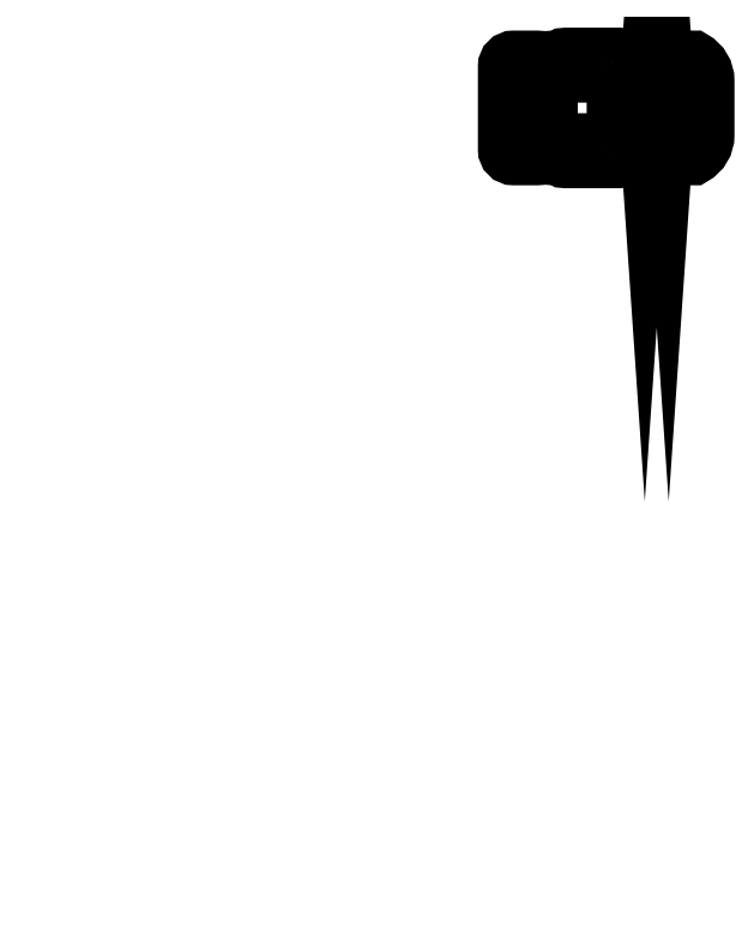
<metadata>
{"format":"dxf","ext":"dxf","renderer":"ezdxf+matplotlib","layout":"modelspace","background":"white","min_lineweight":24,"dpi":150}
</metadata>
<code>
0
SECTION
2
ENTITIES
0
LINE
8
0
10
4.252
20
6.296
30
0
11
4.302
21
6.296
31
0
0
LINE
8
0
10
4.302
20
6.906
30
0
11
4.252
21
6.906
31
0
0
ARC
8
0
10
4.842
20
6.956
30
0
40
0.05
50
270
51
270
0
LINE
8
0
10
4.302
20
6.891
30
0
11
4.252
21
6.891
31
0
0
LINE
8
0
10
4.252
20
6.311
30
0
11
4.302
21
6.311
31
0
0
LINE
8
0
10
5.343
20
6.221
30
0
11
5.343
21
6.981
31
0
0
LINE
8
0
10
5.136
20
6.221
30
0
11
5.136
21
6.981
31
0
0
LINE
8
0
10
4.302
20
6.891
30
0
11
4.302
21
6.311
31
0
0
LINE
8
0
10
4.252
20
6.891
30
0
11
4.252
21
6.311
31
0
0
LINE
8
0
10
4.252
20
6.891
30
0
11
4.252
21
6.906
31
0
0
LINE
8
0
10
4.302
20
6.891
30
0
11
4.302
21
6.906
31
0
0
LINE
8
0
10
4.302
20
6.296
30
0
11
4.302
21
6.311
31
0
0
LINE
8
0
10
4.252
20
6.311
30
0
11
4.252
21
6.296
31
0
0
POLYLINE
8
0
66
     1
10
0
20
0
30
0
0
VERTEX
8
0
10
4.939
20
6.191
30
0
0
VERTEX
8
0
10
5.106
20
6.191
30
0
42
0.4142
0
VERTEX
8
0
10
5.136
20
6.221
30
0
42
0.4142
0
VERTEX
8
0
10
5.166
20
6.191
30
0
0
VERTEX
8
0
10
5.313
20
6.191
30
0
42
0.4142
0
VERTEX
8
0
10
5.343
20
6.221
30
0
42
0.4142
0
VERTEX
8
0
10
5.373
20
6.191
30
0
0
VERTEX
8
0
10
5.549
20
6.191
30
0
42
0.2728
0
VERTEX
8
0
10
5.652
20
6.366
30
0
0
VERTEX
8
0
10
5.652
20
6.836
30
0
42
0.2728
0
VERTEX
8
0
10
5.549
20
7.011
30
0
0
VERTEX
8
0
10
5.373
20
7.011
30
0
42
0.4142
0
VERTEX
8
0
10
5.343
20
6.981
30
0
42
0.4142
0
VERTEX
8
0
10
5.313
20
7.011
30
0
0
VERTEX
8
0
10
5.166
20
7.011
30
0
42
0.4142
0
VERTEX
8
0
10
5.136
20
6.981
30
0
42
0.4142
0
VERTEX
8
0
10
5.106
20
7.011
30
0
0
VERTEX
8
0
10
4.939
20
7.011
30
0
0
SEQEND
8
0
0
POLYLINE
8
0
66
     1
10
0
20
0
30
0
0
VERTEX
8
0
10
4.409
20
6.191
30
0
42
0.2679
0
VERTEX
8
0
10
4.452
20
6.166
30
0
0
VERTEX
8
0
10
4.917
20
6.166
30
0
42
0.3056
0
VERTEX
8
0
10
4.935
20
6.178
30
0
42
0.03294
0
VERTEX
8
0
10
4.939
20
6.191
30
0
0
SEQEND
8
0
0
POLYLINE
8
0
66
     1
10
0
20
0
30
0
0
VERTEX
8
0
10
4.939
20
7.011
30
0
42
0.03294
0
VERTEX
8
0
10
4.935
20
7.023
30
0
42
0.3056
0
VERTEX
8
0
10
4.917
20
7.036
30
0
0
VERTEX
8
0
10
4.452
20
7.036
30
0
42
0.2679
0
VERTEX
8
0
10
4.409
20
7.011
30
0
42
0.2679
0
SEQEND
8
0
0
POLYLINE
8
0
66
     1
10
0
20
0
30
0
0
VERTEX
8
0
10
4.409
20
7.011
30
0
42
0.1317
0
VERTEX
8
0
10
4.402
20
6.986
30
0
0
VERTEX
8
0
10
4.402
20
6.956
30
0
42
0.4142
0
VERTEX
8
0
10
4.452
20
6.906
30
0
0
VERTEX
8
0
10
4.917
20
6.906
30
0
42
0.3056
0
VERTEX
8
0
10
4.935
20
6.918
30
0
42
0.0964
0
VERTEX
8
0
10
4.942
20
6.956
30
0
0
VERTEX
8
0
10
4.942
20
6.986
30
0
42
0.06325
0
VERTEX
8
0
10
4.939
20
7.011
30
0
42
0.06325
0
SEQEND
8
0
0
POLYLINE
8
0
66
     1
10
0
20
0
30
0
0
VERTEX
8
0
10
4.409
20
7.011
30
0
0
VERTEX
8
0
10
4.352
20
7.011
30
0
42
0.4142
0
VERTEX
8
0
10
4.302
20
6.961
30
0
0
VERTEX
8
0
10
4.302
20
6.906
30
0
0
SEQEND
8
0
0
POLYLINE
8
0
66
     1
10
0
20
0
30
0
0
VERTEX
8
0
10
4.302
20
6.296
30
0
0
VERTEX
8
0
10
4.302
20
6.241
30
0
42
0.4142
0
VERTEX
8
0
10
4.352
20
6.191
30
0
0
VERTEX
8
0
10
4.409
20
6.191
30
0
0
SEQEND
8
0
0
POLYLINE
8
0
66
     1
10
0
20
0
30
0
0
VERTEX
8
0
10
4.252
20
6.296
30
0
0
VERTEX
8
0
10
4.252
20
6.241
30
0
42
-0.4142
0
VERTEX
8
0
10
4.202
20
6.191
30
0
0
VERTEX
8
0
10
4.002
20
6.191
30
0
42
-0.4142
0
VERTEX
8
0
10
3.952
20
6.241
30
0
0
VERTEX
8
0
10
3.952
20
6.961
30
0
42
-0.4142
0
VERTEX
8
0
10
4.002
20
7.011
30
0
0
VERTEX
8
0
10
4.202
20
7.011
30
0
42
-0.4142
0
VERTEX
8
0
10
4.252
20
6.961
30
0
0
VERTEX
8
0
10
4.252
20
6.906
30
0
0
SEQEND
8
0
0
POLYLINE
8
0
66
     1
10
0
20
0
30
0
0
VERTEX
8
0
10
4.885
20
6.296
30
0
42
0.07632
0
VERTEX
8
0
10
4.892
20
6.341
30
0
0
VERTEX
8
0
10
4.892
20
6.861
30
0
42
0.07632
0
VERTEX
8
0
10
4.885
20
6.906
30
0
42
0.07632
0
SEQEND
8
0
0
POLYLINE
8
0
66
     1
10
0
20
0
30
0
0
VERTEX
8
0
10
4.939
20
6.191
30
0
42
0.06325
0
VERTEX
8
0
10
4.942
20
6.216
30
0
0
VERTEX
8
0
10
4.942
20
6.246
30
0
42
0.0964
0
VERTEX
8
0
10
4.935
20
6.283
30
0
42
0.3056
0
VERTEX
8
0
10
4.917
20
6.296
30
0
0
VERTEX
8
0
10
4.885
20
6.296
30
0
0
VERTEX
8
0
10
4.452
20
6.296
30
0
42
0.4142
0
VERTEX
8
0
10
4.402
20
6.246
30
0
0
VERTEX
8
0
10
4.402
20
6.216
30
0
42
0.1317
0
VERTEX
8
0
10
4.409
20
6.191
30
0
42
0.1317
0
SEQEND
8
0
0
ENDSEC
0
EOF

</code>
